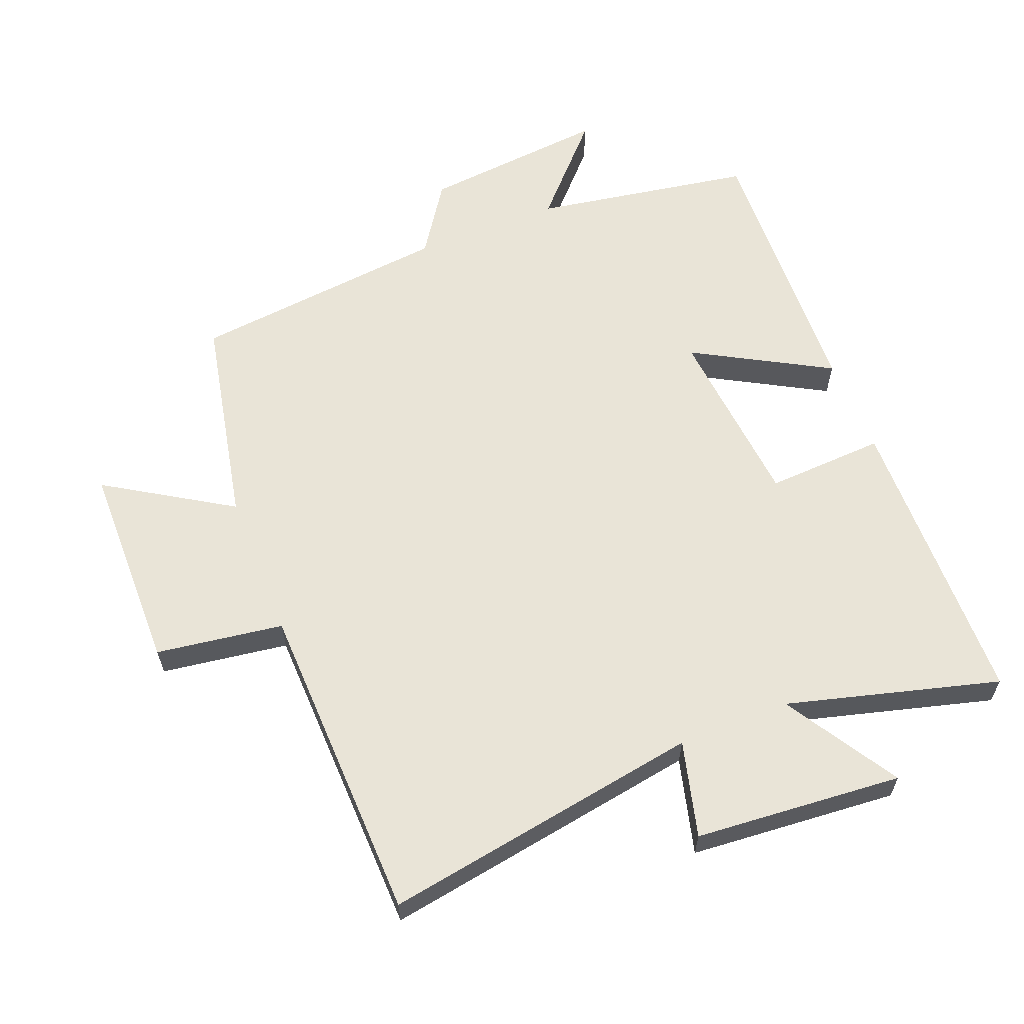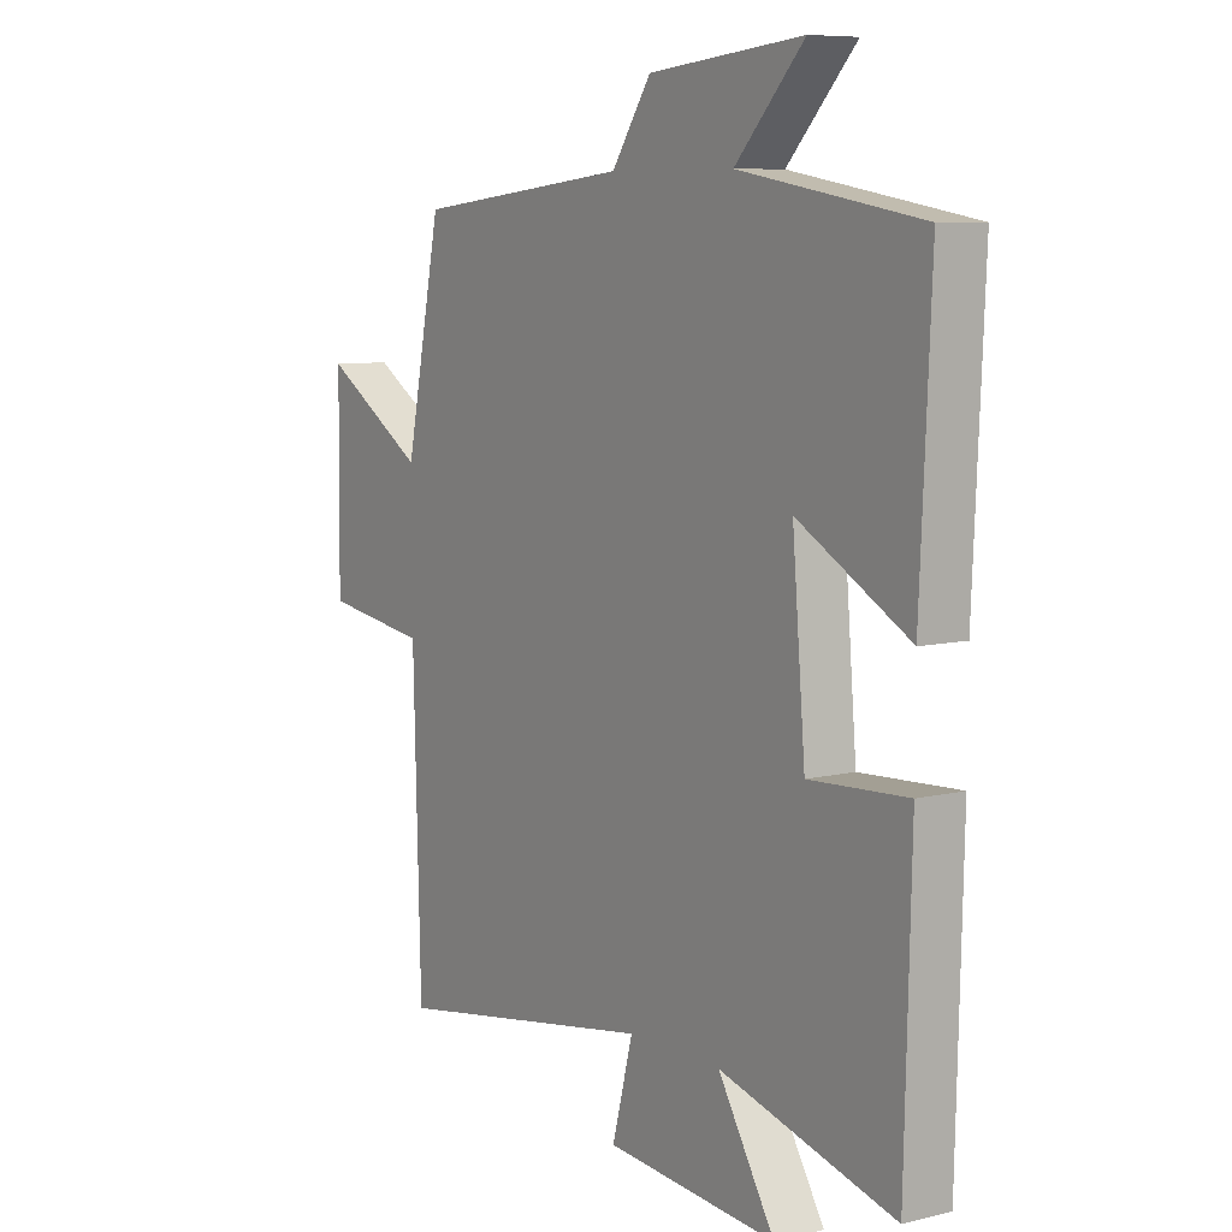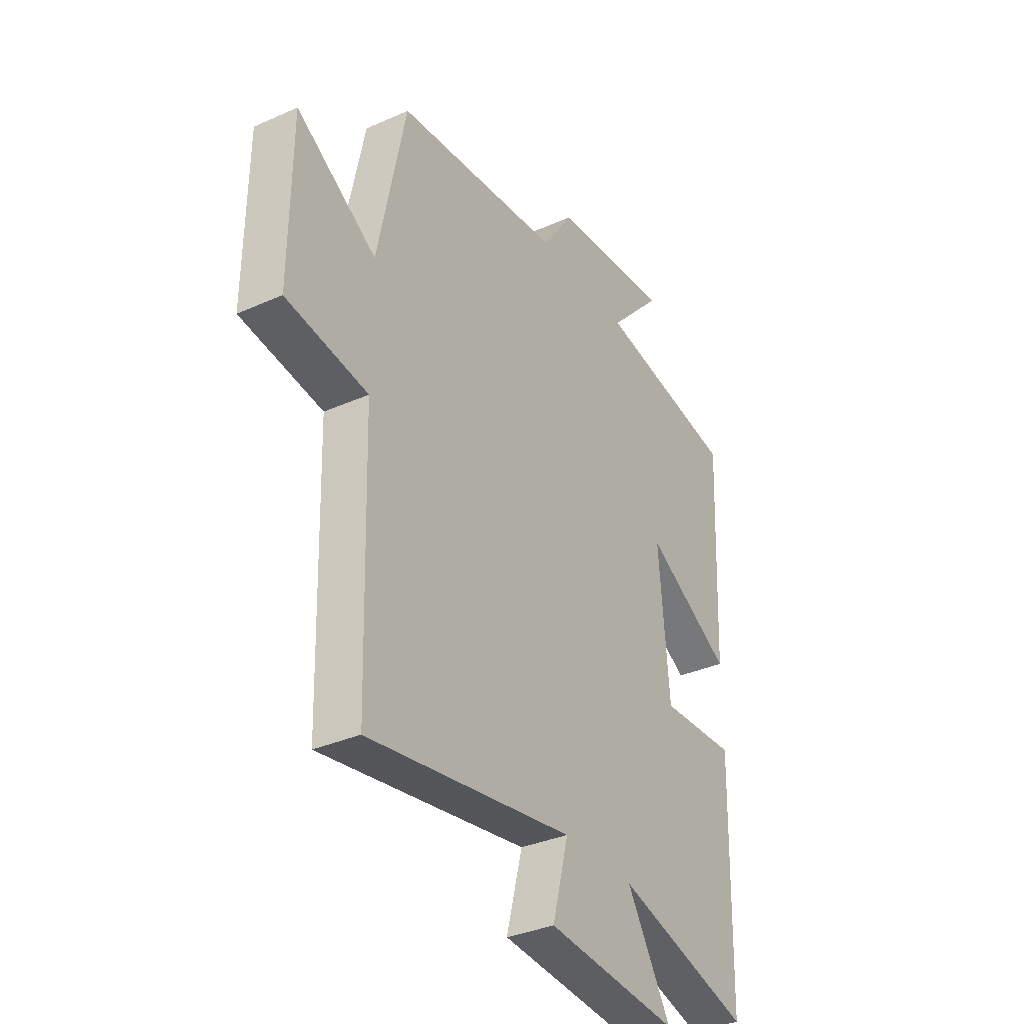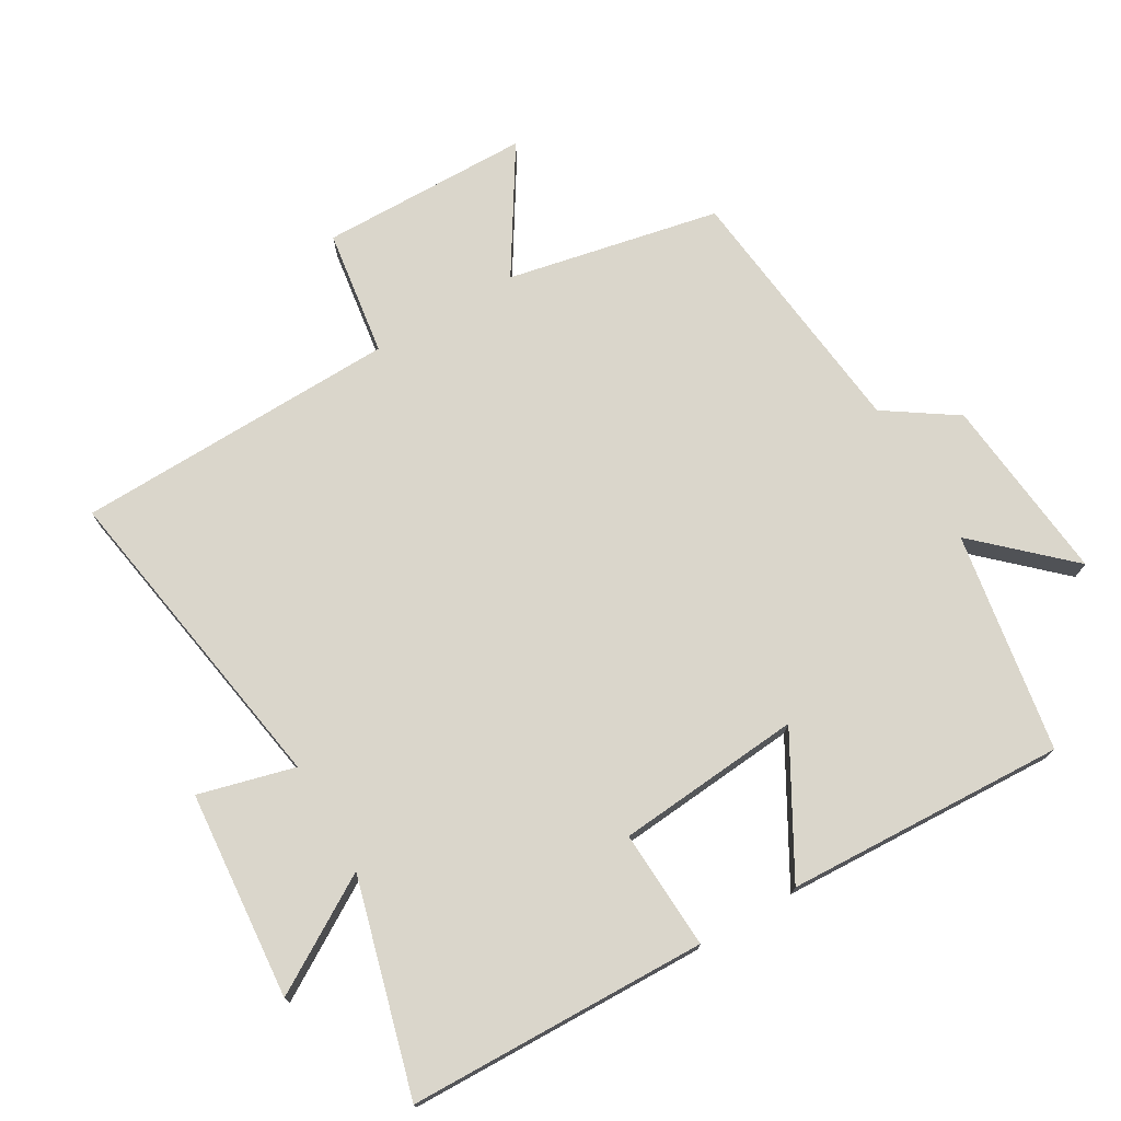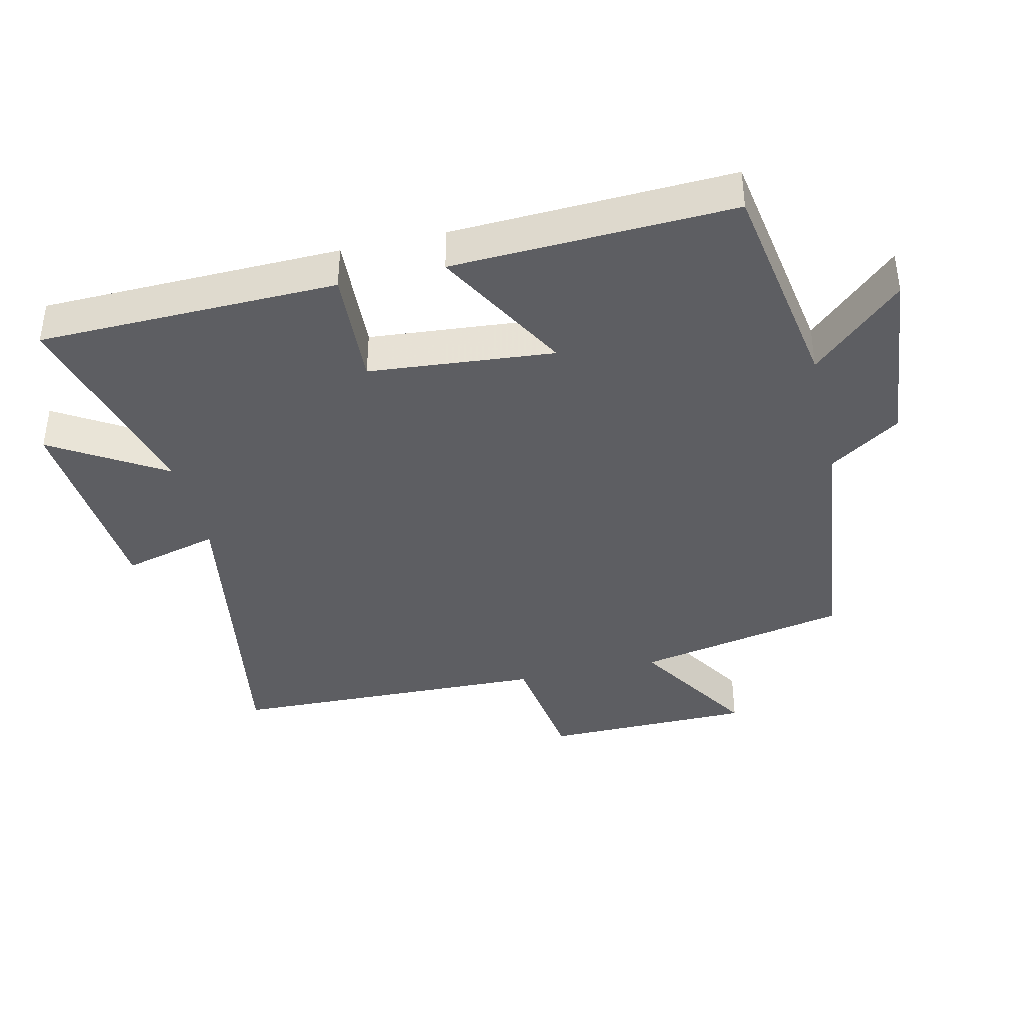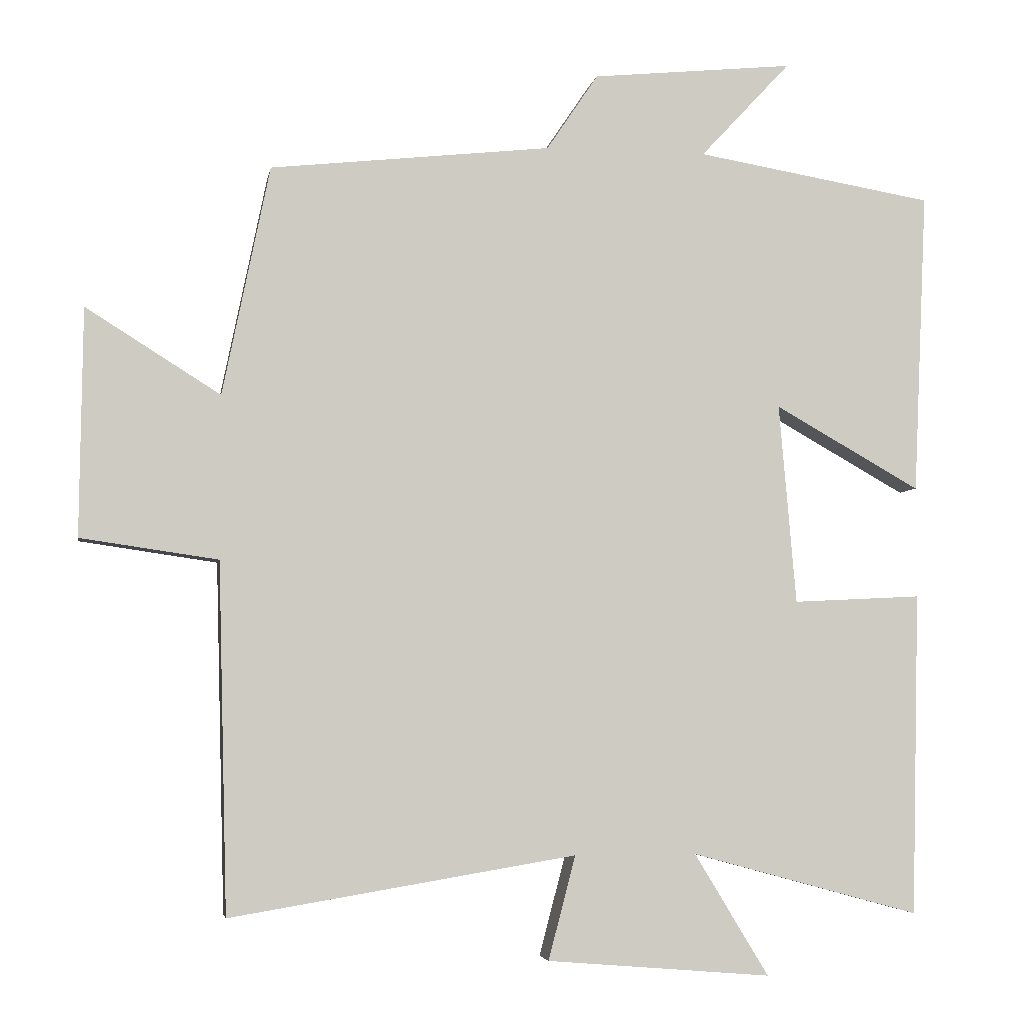
<metadata>
{"format":"obj","ext":"obj","renderer":"f3d","projection":"perspective","resolution":1024,"background":"white","views":[{"elev":60.8,"azim":158.3,"up":"+Y"},{"elev":7.9,"azim":-124.4,"up":"+Z"},{"elev":-34.4,"azim":120.9,"up":"+Z"},{"elev":74.1,"azim":-120.3,"up":"+Y"},{"elev":-39.4,"azim":-77.1,"up":"+Y"},{"elev":-4.5,"azim":170.3,"up":"+Z"}]}
</metadata>
<code>
v 0.434 0.07 0.457
v 0.5 0.07 0.136
v 0.688 0.07 0.254
v 0.692 0.07 -0.064
v 0.5 0.07 -0.092
v 0.487 0.07 -0.58
v 0.003 0.07 -0.5
v 0.041 0.07 -0.645
v -0.273 0.07 -0.671
v -0.169 0.07 -0.5
v -0.489 0.07 -0.587
v -0.5 0.07 -0.135
v -0.32 0.07 -0.144
v -0.296 0.07 0.136
v -0.5 0.07 0.021
v -0.519 0.07 0.444
v -0.187 0.07 0.5
v -0.313 0.07 0.635
v -0.031 0.07 0.607
v 0.041 0.07 0.5
v 0.434 0 0.457
v 0.5 0 0.136
v 0.688 0 0.254
v 0.692 0 -0.064
v 0.5 0 -0.092
v 0.487 0 -0.58
v 0.003 0 -0.5
v 0.041 0 -0.645
v -0.273 0 -0.671
v -0.169 0 -0.5
v -0.489 0 -0.587
v -0.5 0 -0.135
v -0.32 0 -0.144
v -0.296 0 0.136
v -0.5 0 0.021
v -0.519 0 0.444
v -0.187 0 0.5
v -0.313 0 0.635
v -0.031 0 0.607
v 0.041 0 0.5
f 17 18 19 20
f 17 20 1 2
f 14 15 16 17
f 13 14 17 2
f 10 11 12 13
f 10 13 2
f 7 8 9 10
f 7 10 2 3
f 5 6 7
f 5 7 3
f 3 4 5
f 40 39 38 37
f 22 21 40 37
f 37 36 35 34
f 22 37 34 33
f 33 32 31 30
f 22 33 30
f 30 29 28 27
f 23 22 30 27
f 27 26 25
f 23 27 25
f 25 24 23
f 1 21 22 2
f 2 22 23 3
f 3 23 24 4
f 4 24 25 5
f 5 25 26 6
f 6 26 27 7
f 7 27 28 8
f 8 28 29 9
f 9 29 30 10
f 10 30 31 11
f 11 31 32 12
f 12 32 33 13
f 13 33 34 14
f 14 34 35 15
f 15 35 36 16
f 16 36 37 17
f 17 37 38 18
f 18 38 39 19
f 19 39 40 20
f 20 40 21 1

</code>
